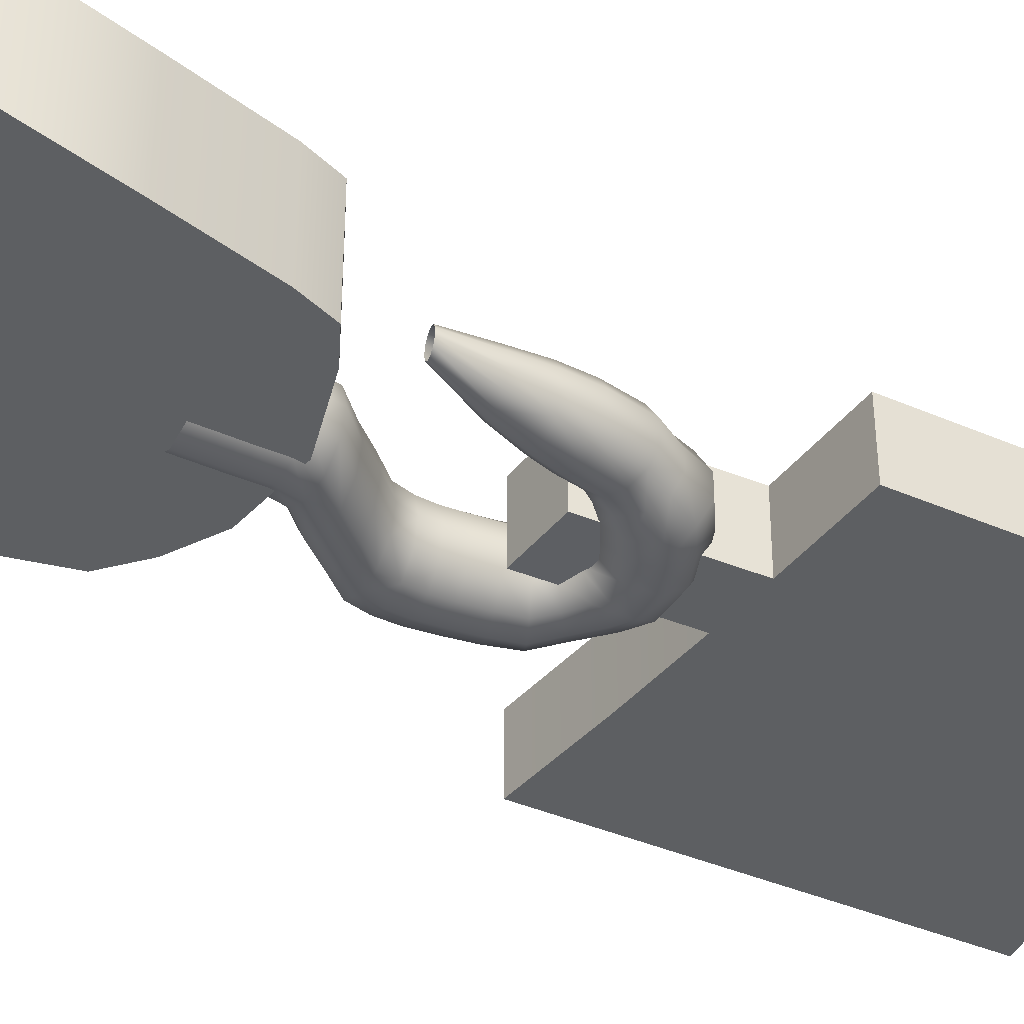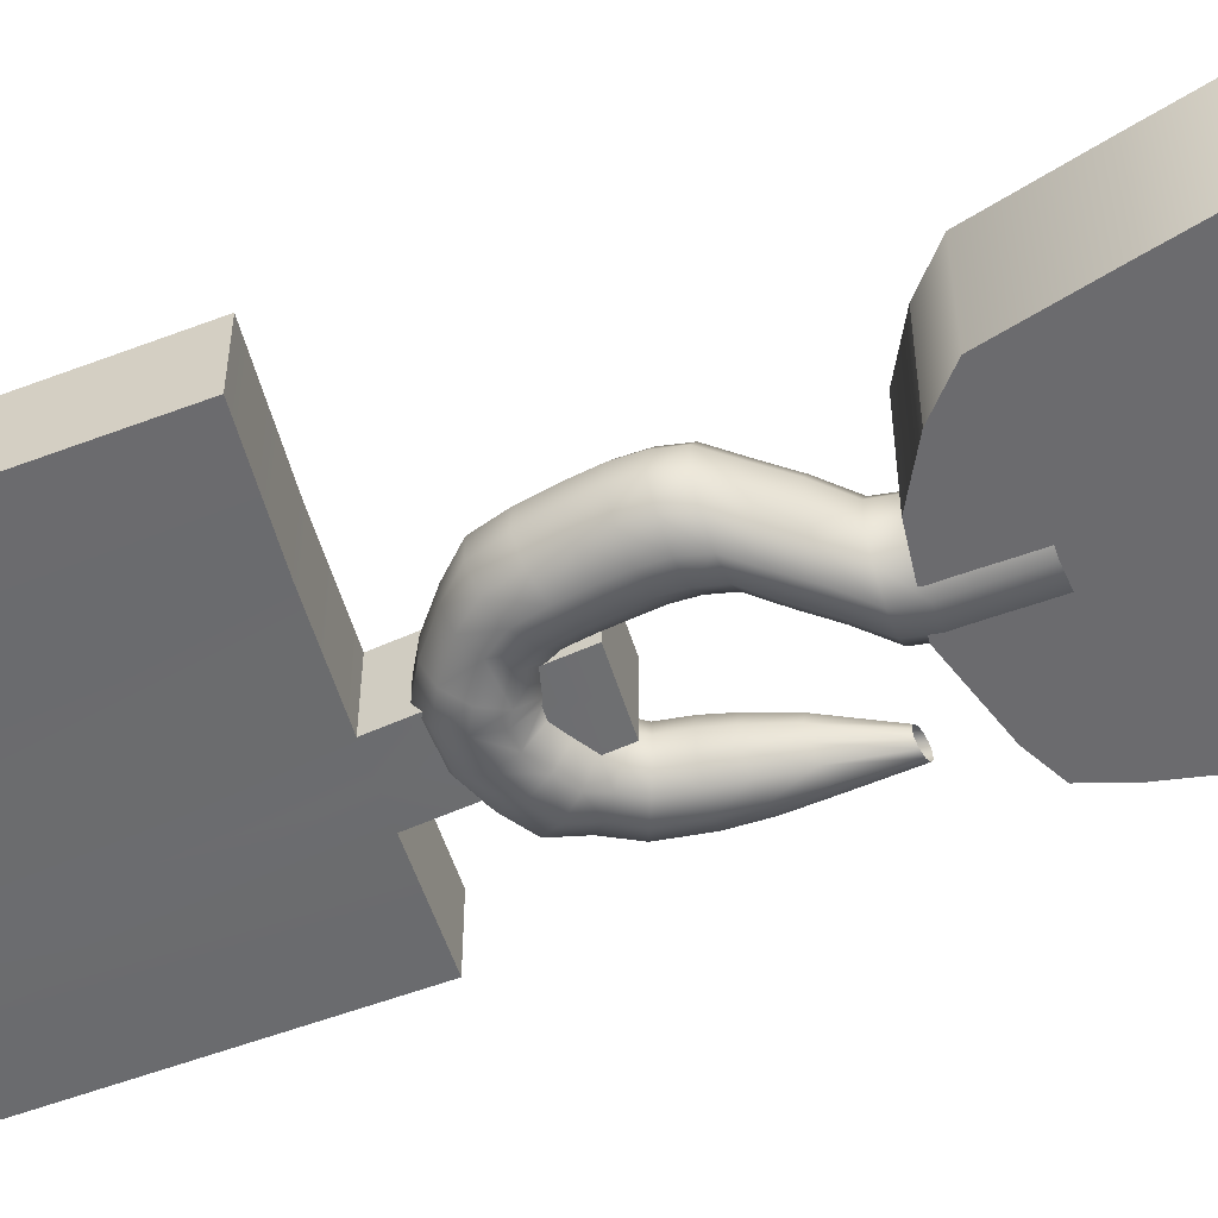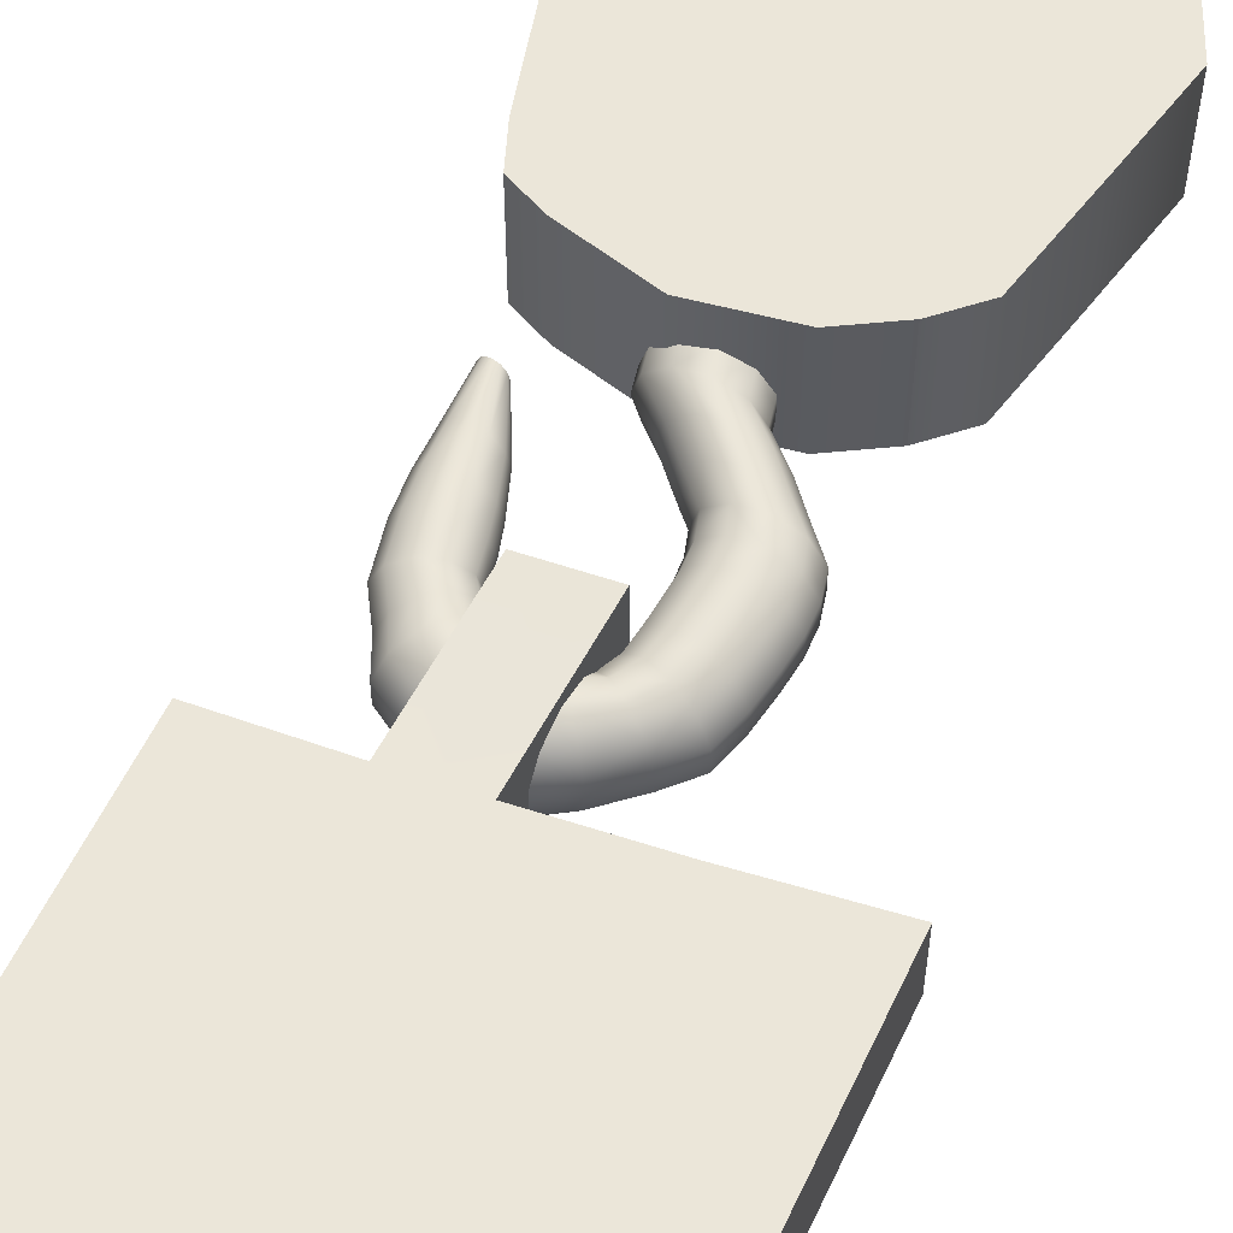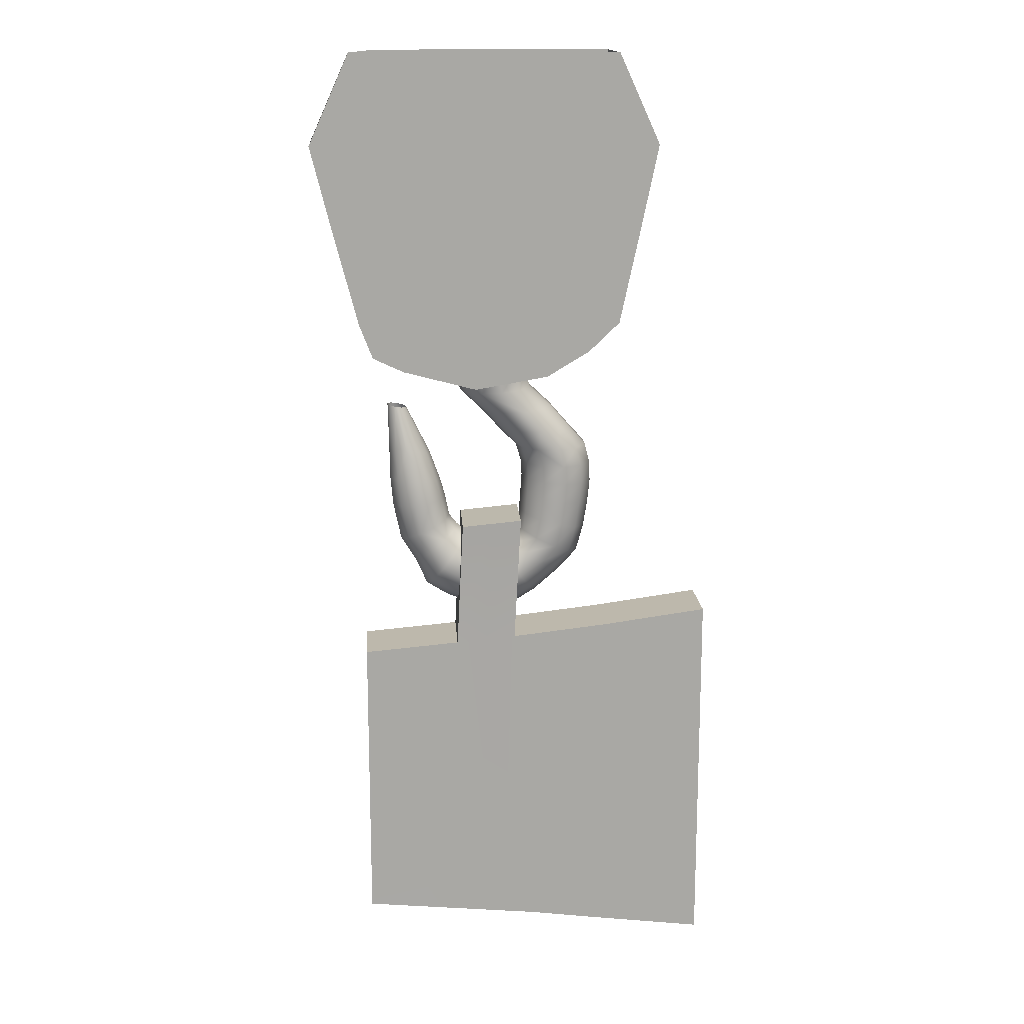
<metadata>
{"format":"obj","ext":"obj","renderer":"f3d","projection":"perspective","resolution":1024,"background":"white","views":[{"elev":-39.6,"azim":-118.4,"up":"+Z"},{"elev":-53.5,"azim":112.2,"up":"+Z"},{"elev":57.1,"azim":25.1,"up":"+Z"},{"elev":15.4,"azim":-4.2,"up":"+Y"}]}
</metadata>
<code>
g default
v -9.292 0.766 -1.432
v -9.471 0.766 -1.432
v -9.787 0.766 -1.432
v -10.1 0.766 -1.432
v -10.2 0.7562 -1.432
v -9.155 0.465 -1.432
v -9.471 0.465 -1.432
v -9.787 0.465 -1.432
v -10.1 0.465 -1.432
v -10.33 0.465 -1.432
v -9.218 0.1641 -1.432
v -9.53 0.1641 -1.432
v -9.777 0.1641 -1.432
v -10.02 0.1641 -1.432
v -10.25 0.1641 -1.432
v -9.282 -0.1369 -1.432
v -9.53 -0.1369 -1.432
v -9.777 -0.1369 -1.432
v -10.02 -0.1369 -1.432
v -10.17 -0.1369 -1.432
v -9.386 -0.2359 -1.432
v -9.53 -0.3219 -1.432
v -9.777 -0.364 -1.432
v -10.02 -0.2992 -1.432
v -10.13 -0.2507 -1.432
v -9.386 -0.2359 -1.788
v -9.53 -0.3219 -1.788
v -9.777 -0.364 -1.788
v -10.02 -0.2992 -1.788
v -10.13 -0.2507 -1.788
v -9.282 -0.1369 -1.788
v -9.53 -0.1369 -1.788
v -9.777 -0.1369 -1.788
v -10.02 -0.1369 -1.788
v -10.17 -0.1369 -1.788
v -9.218 0.1641 -1.788
v -9.53 0.1641 -1.788
v -9.777 0.1641 -1.788
v -10.02 0.1641 -1.788
v -10.25 0.1641 -1.788
v -9.155 0.465 -1.788
v -9.471 0.465 -1.788
v -9.787 0.465 -1.788
v -10.1 0.465 -1.788
v -10.33 0.465 -1.788
v -9.292 0.766 -1.788
v -9.471 0.766 -1.788
v -9.787 0.766 -1.788
v -10.1 0.766 -1.788
v -10.2 0.7562 -1.788
f 1 2 7 6
f 2 3 8 7
f 3 4 9 8
f 4 5 10 9
f 6 7 12 11
f 7 8 13 12
f 8 9 14 13
f 9 10 15 14
f 11 12 17 16
f 12 13 18 17
f 13 14 19 18
f 14 15 20 19
f 16 17 22 21
f 17 18 23 22
f 18 19 24 23
f 19 20 25 24
f 21 22 27 26
f 22 23 28 27
f 23 24 29 28
f 24 25 30 29
f 26 27 32 31
f 27 28 33 32
f 28 29 34 33
f 29 30 35 34
f 31 32 37 36
f 32 33 38 37
f 33 34 39 38
f 34 35 40 39
f 36 37 42 41
f 37 38 43 42
f 38 39 44 43
f 39 40 45 44
f 41 42 47 46
f 42 43 48 47
f 43 44 49 48
f 44 45 50 49
f 5 50 45 10
f 10 45 40 15
f 15 40 35 20
f 20 35 30 25
f 46 1 6 41
f 41 6 11 36
f 36 11 16 31
f 31 16 21 26
v -10.17 -2.342 -1.519
v -8.949 -2.476 -1.519
v -10.17 -1.342 -1.519
v -8.949 -1.208 -1.519
v -10.17 -1.342 -1.749
v -8.949 -1.208 -1.749
v -10.17 -2.342 -1.749
v -8.949 -2.476 -1.749
v -9.311 -1.258 -1.519
v -9.311 -1.258 -1.749
v -9.372 -2.424 -1.749
v -9.372 -2.424 -1.519
v -9.636 -1.294 -1.518
v -9.634 -1.294 -1.749
v -9.572 -2.399 -1.749
v -9.572 -2.399 -1.519
v -9.74 -1.304 -1.519
v -9.738 -1.304 -1.75
v -9.772 -2.38 -1.749
v -9.772 -2.38 -1.519
v -9.843 -1.314 -1.521
v -9.841 -1.314 -1.751
v -9.972 -2.361 -1.749
v -9.972 -2.361 -1.519
v -9.718 -0.8673 -1.509
v -9.615 -0.8575 -1.508
v -9.613 -0.8573 -1.738
v -9.716 -0.8671 -1.74
v -9.822 -0.877 -1.51
v -9.819 -0.8768 -1.741
f 51 74 71 53
f 53 71 72 55
f 55 72 73 57
f 57 73 74 51
f 52 58 56 54
f 57 51 53 55
f 59 54 56 60
f 61 60 56 58
f 62 61 58 52
f 59 62 52 54
f 63 59 60 64
f 65 64 60 61
f 66 65 61 62
f 63 66 62 59
f 75 76 77 78
f 69 68 64 65
f 70 69 65 66
f 67 70 66 63
f 79 75 78 80
f 73 72 68 69
f 74 73 69 70
f 71 74 70 67
f 67 63 76 75
f 63 64 77 76
f 64 68 78 77
f 71 67 75 79
f 68 72 80 78
f 72 71 79 80
v -9.838 -0.1212 -1.675
v -10.01 -0.4719 -1.675
v -9.615 -0.9116 -1.675
v -9.684 -0.5506 -1.675
v -9.591 -0.1212 -1.71
v -9.437 -0.5398 -1.71
v -9.59 -0.3266 -1.71
v -9.836 -0.3389 -1.675
v -9.765 -0.1212 -1.789
v -9.764 -0.3353 -1.789
v -9.765 -0.1928 -1.789
v -9.837 -0.1943 -1.675
v -9.819 -0.1212 -1.742
v -9.818 -0.1939 -1.742
v -9.763 -0.2641 -1.789
v -9.836 -0.2669 -1.675
v -9.817 -0.2661 -1.742
v -9.817 -0.3379 -1.742
v -9.591 -0.1892 -1.71
v -9.694 -0.1212 -1.8
v -9.693 -0.1913 -1.8
v -9.629 -0.1212 -1.769
v -9.628 -0.19 -1.769
v -9.692 -0.3317 -1.8
v -9.692 -0.2614 -1.8
v -9.59 -0.2576 -1.71
v -9.627 -0.259 -1.769
v -9.627 -0.3285 -1.769
v -9.611 -0.5474 -1.789
v -9.821 -0.4103 -1.675
v -9.749 -0.4062 -1.789
v -9.802 -0.4092 -1.742
v -9.746 -0.4813 -1.675
v -9.673 -0.4773 -1.789
v -9.726 -0.4802 -1.742
v -9.664 -0.5498 -1.742
v -9.575 -0.3965 -1.71
v -9.677 -0.4022 -1.8
v -9.612 -0.3986 -1.769
v -9.54 -0.5443 -1.8
v -9.602 -0.4733 -1.8
v -9.5 -0.4677 -1.71
v -9.537 -0.4697 -1.769
v -9.475 -0.5414 -1.769
v -9.694 -0.1212 -1.551
v -9.692 -0.3317 -1.551
v -9.693 -0.1913 -1.551
v -9.591 -0.1212 -1.64
v -9.591 -0.1892 -1.64
v -9.629 -0.1212 -1.581
v -9.628 -0.19 -1.581
v -9.59 -0.3266 -1.64
v -9.59 -0.2576 -1.64
v -9.692 -0.2614 -1.551
v -9.627 -0.259 -1.581
v -9.627 -0.3285 -1.581
v -9.765 -0.1212 -1.561
v -9.765 -0.1928 -1.561
v -9.819 -0.1212 -1.608
v -9.818 -0.1939 -1.608
v -9.764 -0.3353 -1.561
v -9.763 -0.2641 -1.561
v -9.817 -0.2661 -1.608
v -9.817 -0.3379 -1.608
v -9.54 -0.5443 -1.551
v -9.677 -0.4022 -1.551
v -9.575 -0.3965 -1.64
v -9.612 -0.3986 -1.581
v -9.437 -0.5398 -1.64
v -9.5 -0.4677 -1.64
v -9.602 -0.4733 -1.551
v -9.537 -0.4697 -1.581
v -9.475 -0.5414 -1.581
v -9.749 -0.4062 -1.561
v -9.802 -0.4092 -1.608
v -9.611 -0.5474 -1.561
v -9.673 -0.4773 -1.561
v -9.726 -0.4802 -1.608
v -9.664 -0.5498 -1.608
v -9.403 -1.006 -1.71
v -9.6 -0.7279 -1.675
v -9.355 -0.747 -1.71
v -9.528 -0.7335 -1.789
v -9.621 -0.6149 -1.675
v -9.548 -0.6136 -1.789
v -9.601 -0.6146 -1.742
v -9.603 -0.6722 -1.675
v -9.531 -0.6738 -1.789
v -9.584 -0.6726 -1.742
v -9.58 -0.7294 -1.742
v -9.374 -0.6103 -1.71
v -9.477 -0.6122 -1.8
v -9.412 -0.611 -1.769
v -9.457 -0.739 -1.8
v -9.46 -0.6753 -1.8
v -9.358 -0.6775 -1.71
v -9.395 -0.6767 -1.769
v -9.392 -0.7441 -1.769
v -9.553 -0.9394 -1.789
v -9.604 -0.7842 -1.675
v -9.533 -0.7953 -1.789
v -9.585 -0.7872 -1.742
v -9.609 -0.8526 -1.675
v -9.541 -0.8709 -1.789
v -9.59 -0.8575 -1.742
v -9.599 -0.919 -1.742
v -9.363 -0.8219 -1.71
v -9.463 -0.8062 -1.8
v -9.4 -0.8162 -1.769
v -9.491 -0.9668 -1.8
v -9.474 -0.8889 -1.8
v -9.378 -0.9146 -1.71
v -9.413 -0.9052 -1.769
v -9.435 -0.9918 -1.769
v -9.457 -0.739 -1.551
v -9.477 -0.6122 -1.551
v -9.374 -0.6103 -1.64
v -9.412 -0.611 -1.581
v -9.355 -0.747 -1.64
v -9.358 -0.6775 -1.64
v -9.46 -0.6753 -1.551
v -9.395 -0.6767 -1.581
v -9.392 -0.7441 -1.581
v -9.548 -0.6136 -1.561
v -9.601 -0.6146 -1.608
v -9.528 -0.7335 -1.561
v -9.531 -0.6738 -1.561
v -9.584 -0.6726 -1.608
v -9.58 -0.7294 -1.608
v -9.491 -0.9668 -1.551
v -9.463 -0.8062 -1.551
v -9.363 -0.8219 -1.64
v -9.4 -0.8162 -1.581
v -9.403 -1.006 -1.64
v -9.378 -0.9146 -1.64
v -9.474 -0.8889 -1.551
v -9.413 -0.9052 -1.581
v -9.435 -0.9918 -1.581
v -9.533 -0.7953 -1.561
v -9.585 -0.7872 -1.608
v -9.553 -0.9394 -1.561
v -9.541 -0.8709 -1.561
v -9.59 -0.8575 -1.608
v -9.599 -0.919 -1.608
v -9.806 -0.9317 -1.675
v -9.947 -1.12 -1.71
v -9.698 -0.9774 -1.675
v -9.634 -1.201 -1.711
v -9.679 -1.043 -1.794
v -9.636 -0.9549 -1.675
v -9.587 -0.9915 -1.779
v -9.623 -0.9647 -1.736
v -9.688 -0.9727 -1.675
v -9.65 -1.026 -1.789
v -9.678 -0.987 -1.742
v -9.693 -0.9949 -1.745
v -9.47 -1.079 -1.707
v -9.539 -1.028 -1.789
v -9.495 -1.06 -1.761
v -9.661 -1.108 -1.805
v -9.611 -1.078 -1.8
v -9.557 -1.153 -1.71
v -9.577 -1.126 -1.769
v -9.644 -1.167 -1.773
v -9.848 -0.9873 -1.789
v -9.721 -0.9789 -1.675
v -9.734 -1.046 -1.789
v -9.724 -0.9967 -1.742
v -9.764 -0.9551 -1.675
v -9.794 -1.018 -1.789
v -9.772 -0.972 -1.742
v -9.817 -0.9465 -1.742
v -9.765 -1.206 -1.71
v -9.746 -1.112 -1.8
v -9.758 -1.172 -1.769
v -9.889 -1.042 -1.8
v -9.824 -1.08 -1.8
v -9.867 -1.17 -1.71
v -9.851 -1.137 -1.769
v -9.926 -1.092 -1.769
v -9.661 -1.108 -1.545
v -9.539 -1.028 -1.561
v -9.47 -1.079 -1.643
v -9.495 -1.06 -1.589
v -9.634 -1.201 -1.639
v -9.557 -1.153 -1.64
v -9.611 -1.078 -1.551
v -9.577 -1.126 -1.581
v -9.644 -1.167 -1.577
v -9.587 -0.9915 -1.571
v -9.623 -0.9647 -1.614
v -9.679 -1.043 -1.556
v -9.65 -1.026 -1.561
v -9.678 -0.987 -1.608
v -9.693 -0.9949 -1.605
v -9.889 -1.042 -1.551
v -9.746 -1.112 -1.551
v -9.765 -1.206 -1.64
v -9.758 -1.172 -1.581
v -9.947 -1.12 -1.64
v -9.867 -1.17 -1.64
v -9.824 -1.08 -1.551
v -9.851 -1.137 -1.581
v -9.926 -1.092 -1.581
v -9.734 -1.046 -1.561
v -9.724 -0.9967 -1.608
v -9.848 -0.9873 -1.561
v -9.794 -1.018 -1.561
v -9.772 -0.972 -1.608
v -9.817 -0.9465 -1.608
v -10.08 -0.4593 -1.685
v -9.878 -0.8013 -1.675
v -10.07 -0.824 -1.703
v -9.933 -0.808 -1.767
v -9.837 -0.9068 -1.675
v -9.881 -0.9441 -1.772
v -9.849 -0.9167 -1.732
v -9.865 -0.871 -1.675
v -9.916 -0.8941 -1.77
v -9.878 -0.8772 -1.731
v -9.892 -0.8031 -1.729
v -9.987 -1.033 -1.705
v -9.925 -0.9807 -1.781
v -9.965 -1.014 -1.755
v -9.987 -0.8146 -1.776
v -9.967 -0.9167 -1.778
v -10.04 -0.9493 -1.704
v -10.01 -0.9374 -1.753
v -10.04 -0.8205 -1.751
v -10.03 -0.4681 -1.707
v -9.897 -0.7342 -1.675
v -9.95 -0.7303 -1.76
v -9.911 -0.7331 -1.725
v -9.934 -0.6326 -1.675
v -9.976 -0.6258 -1.742
v -9.945 -0.6308 -1.715
v -10.02 -0.4709 -1.694
v -10.08 -0.7212 -1.701
v -10 -0.7266 -1.767
v -10.05 -0.7232 -1.745
v -10.05 -0.4645 -1.71
v -10.02 -0.6191 -1.748
v -10.08 -0.6094 -1.696
v -10.05 -0.6129 -1.731
v -10.07 -0.4612 -1.701
v -9.987 -0.8146 -1.574
v -9.925 -0.9807 -1.57
v -9.987 -1.033 -1.646
v -9.965 -1.014 -1.595
v -10.07 -0.824 -1.647
v -10.04 -0.9493 -1.646
v -9.967 -0.9167 -1.572
v -10.01 -0.9374 -1.597
v -10.04 -0.8205 -1.599
v -9.881 -0.9441 -1.579
v -9.849 -0.9167 -1.618
v -9.933 -0.808 -1.583
v -9.916 -0.8941 -1.581
v -9.878 -0.8772 -1.62
v -9.892 -0.8031 -1.621
v -10.05 -0.4645 -1.641
v -10 -0.7266 -1.583
v -10.08 -0.7212 -1.649
v -10.05 -0.7232 -1.605
v -10.08 -0.4593 -1.666
v -10.08 -0.6094 -1.655
v -10.02 -0.6191 -1.602
v -10.05 -0.6129 -1.62
v -10.07 -0.4612 -1.649
v -9.95 -0.7303 -1.591
v -9.911 -0.7331 -1.625
v -10.03 -0.4681 -1.644
v -9.976 -0.6258 -1.608
v -9.945 -0.6308 -1.636
v -10.02 -0.4709 -1.657
f 314 82 355 354
f 183 83 224 223
f 113 84 159 158
f 122 86 124 123
f 106 87 108 107
f 95 90 98 97
f 93 89 91 94
f 81 93 94 92
f 91 95 97 94
f 97 96 92 94
f 98 88 96 97
f 102 85 99 103
f 89 100 101 91
f 100 102 103 101
f 104 90 95 105
f 95 91 101 105
f 99 106 107 103
f 107 105 101 103
f 108 104 105 107
f 109 116 115 114
f 98 90 111 112
f 110 88 98 112
f 112 111 114 115
f 113 110 112 115
f 116 84 113 115
f 87 117 119 108
f 118 111 90 104
f 119 118 104 108
f 120 109 114 121
f 114 111 118 121
f 117 122 123 119
f 123 121 118 119
f 124 120 121 123
f 96 88 144 143
f 134 126 136 135
f 130 125 127 131
f 85 128 129 99
f 128 130 131 129
f 132 87 106 133
f 106 99 129 133
f 127 134 135 131
f 135 133 129 131
f 136 132 133 135
f 139 81 92 140
f 125 137 138 127
f 137 139 140 138
f 141 126 134 142
f 134 127 138 142
f 92 96 143 140
f 143 142 138 140
f 144 141 142 143
f 145 153 152 151
f 136 126 146 148
f 117 87 132 147
f 132 136 148 147
f 149 86 122 150
f 122 117 147 150
f 148 146 151 152
f 150 147 148 152
f 153 149 150 152
f 88 110 155 144
f 154 146 126 141
f 155 154 141 144
f 156 145 151 157
f 151 146 154 157
f 110 113 158 155
f 158 157 154 155
f 159 156 157 158
f 160 194 193 192
f 176 162 178 177
f 169 168 163 170
f 116 109 165 166
f 164 84 116 166
f 166 165 168 169
f 167 164 166 169
f 161 167 169 170
f 124 86 171 173
f 109 120 172 165
f 120 124 173 172
f 174 163 168 175
f 168 165 172 175
f 171 176 177 173
f 177 175 172 173
f 178 174 175 177
f 179 186 185 184
f 170 163 181 182
f 180 161 170 182
f 182 181 184 185
f 183 180 182 185
f 186 83 183 185
f 178 162 187 189
f 181 163 174 188
f 174 178 189 188
f 190 179 184 191
f 184 181 188 191
f 189 187 192 193
f 191 188 189 193
f 194 190 191 193
f 167 161 209 208
f 195 203 202 201
f 153 145 196 198
f 171 86 149 197
f 149 153 198 197
f 199 162 176 200
f 176 171 197 200
f 198 196 201 202
f 200 197 198 202
f 203 199 200 202
f 84 164 205 159
f 204 196 145 156
f 205 204 156 159
f 206 195 201 207
f 201 196 204 207
f 164 167 208 205
f 208 207 204 205
f 209 206 207 208
f 210 218 217 216
f 203 195 211 213
f 187 162 199 212
f 199 203 213 212
f 214 160 192 215
f 192 187 212 215
f 213 211 216 217
f 215 212 213 217
f 218 214 215 217
f 161 180 220 209
f 219 211 195 206
f 220 219 206 209
f 221 210 216 222
f 216 211 219 222
f 180 183 223 220
f 223 222 219 220
f 224 221 222 223
f 249 225 290 289
f 226 260 259 258
f 242 228 244 243
f 235 234 229 236
f 186 179 231 232
f 230 83 186 232
f 232 231 234 235
f 233 230 232 235
f 227 233 235 236
f 194 160 237 239
f 179 190 238 231
f 190 194 239 238
f 240 229 234 241
f 234 231 238 241
f 237 242 243 239
f 243 241 238 239
f 244 240 241 243
f 245 252 251 250
f 236 229 247 248
f 246 227 236 248
f 248 247 250 251
f 249 246 248 251
f 252 225 249 251
f 244 228 253 255
f 247 229 240 254
f 240 244 255 254
f 256 245 250 257
f 250 247 254 257
f 255 253 258 259
f 257 254 255 259
f 260 256 257 259
f 233 227 275 274
f 261 269 268 267
f 218 210 262 264
f 237 160 214 263
f 214 218 264 263
f 265 228 242 266
f 242 237 263 266
f 264 262 267 268
f 266 263 264 268
f 269 265 266 268
f 83 230 271 224
f 270 262 210 221
f 271 270 221 224
f 272 261 267 273
f 267 262 270 273
f 230 233 274 271
f 274 273 270 271
f 275 272 273 274
f 276 284 283 282
f 269 261 277 279
f 253 228 265 278
f 265 269 279 278
f 280 226 258 281
f 258 253 278 281
f 279 277 282 283
f 281 278 279 283
f 284 280 281 283
f 227 246 286 275
f 285 277 261 272
f 286 285 272 275
f 287 276 282 288
f 282 277 285 288
f 246 249 289 286
f 289 288 285 286
f 290 287 288 289
f 291 325 324 323
f 307 293 309 308
f 300 299 294 301
f 252 245 296 297
f 295 225 252 297
f 297 296 299 300
f 298 295 297 300
f 292 298 300 301
f 260 226 302 304
f 245 256 303 296
f 256 260 304 303
f 305 294 299 306
f 299 296 303 306
f 302 307 308 304
f 308 306 303 304
f 309 305 306 308
f 310 317 316 315
f 301 294 312 313
f 311 292 301 313
f 313 312 315 316
f 314 311 313 316
f 317 82 314 316
f 309 293 318 320
f 312 294 305 319
f 305 309 320 319
f 321 310 315 322
f 315 312 319 322
f 320 318 323 324
f 322 319 320 324
f 325 321 322 324
f 298 292 340 339
f 326 334 333 332
f 284 276 327 329
f 302 226 280 328
f 280 284 329 328
f 330 293 307 331
f 307 302 328 331
f 329 327 332 333
f 331 328 329 333
f 334 330 331 333
f 225 295 336 290
f 335 327 276 287
f 336 335 287 290
f 337 326 332 338
f 332 327 335 338
f 295 298 339 336
f 339 338 335 336
f 340 337 338 339
f 341 349 348 347
f 334 326 342 344
f 318 293 330 343
f 330 334 344 343
f 345 291 323 346
f 323 318 343 346
f 344 342 347 348
f 346 343 344 348
f 349 345 346 348
f 292 311 351 340
f 350 342 326 337
f 351 350 337 340
f 352 341 347 353
f 347 342 350 353
f 311 314 354 351
f 354 353 350 351
f 355 352 353 354

</code>
